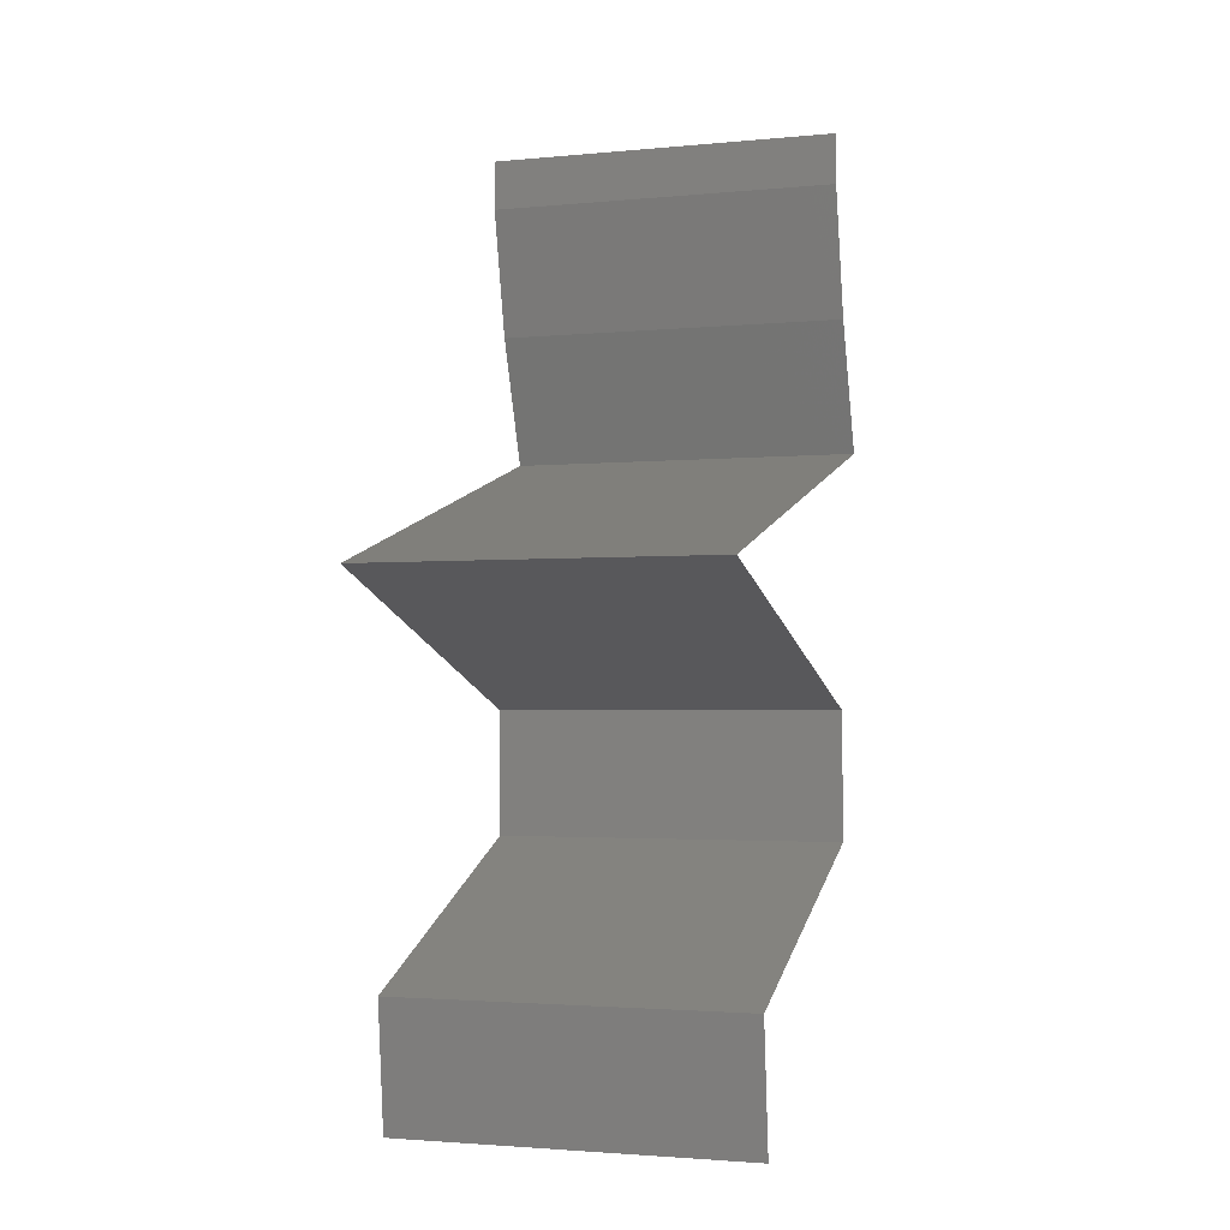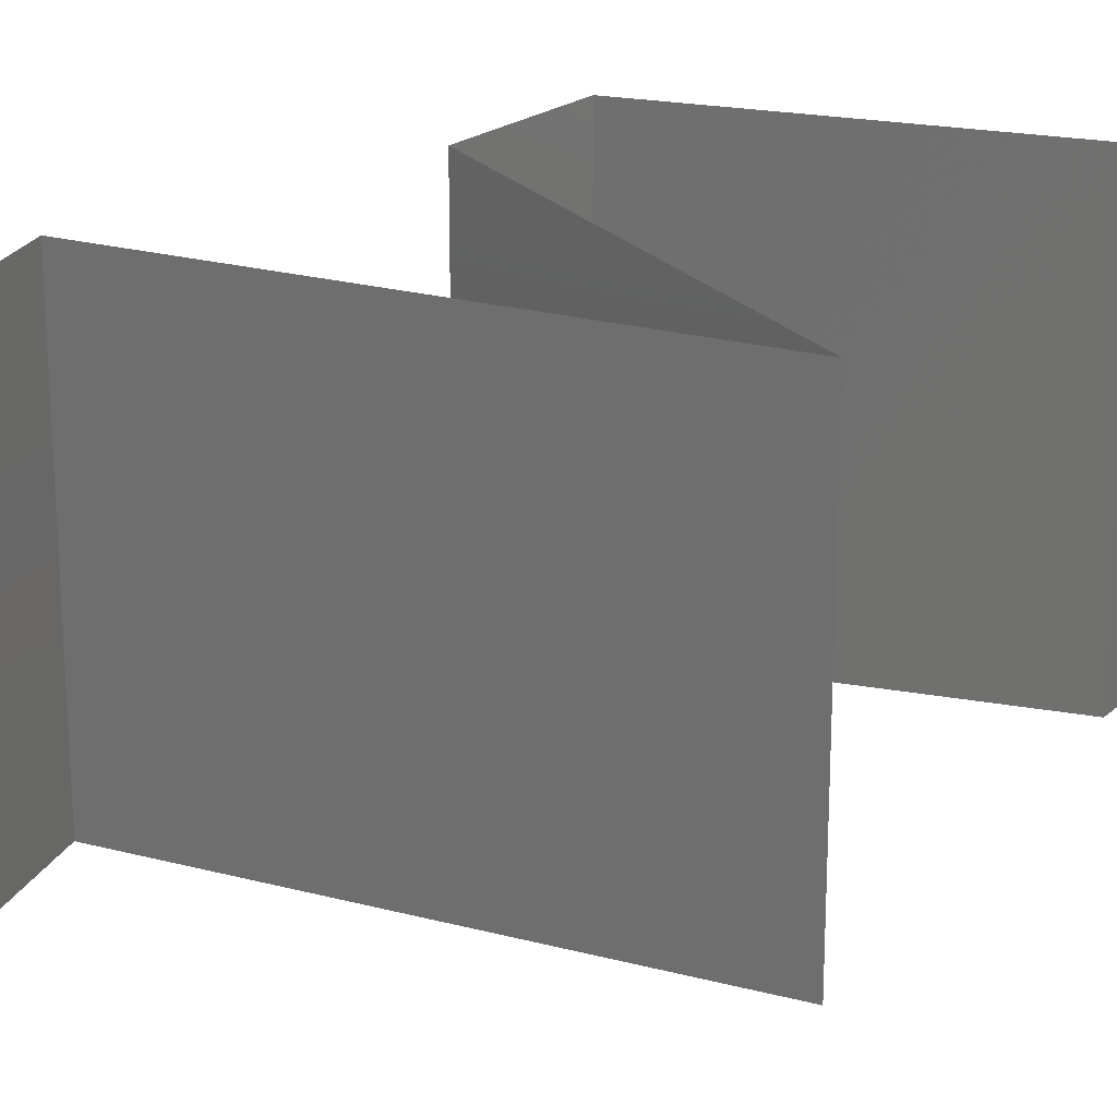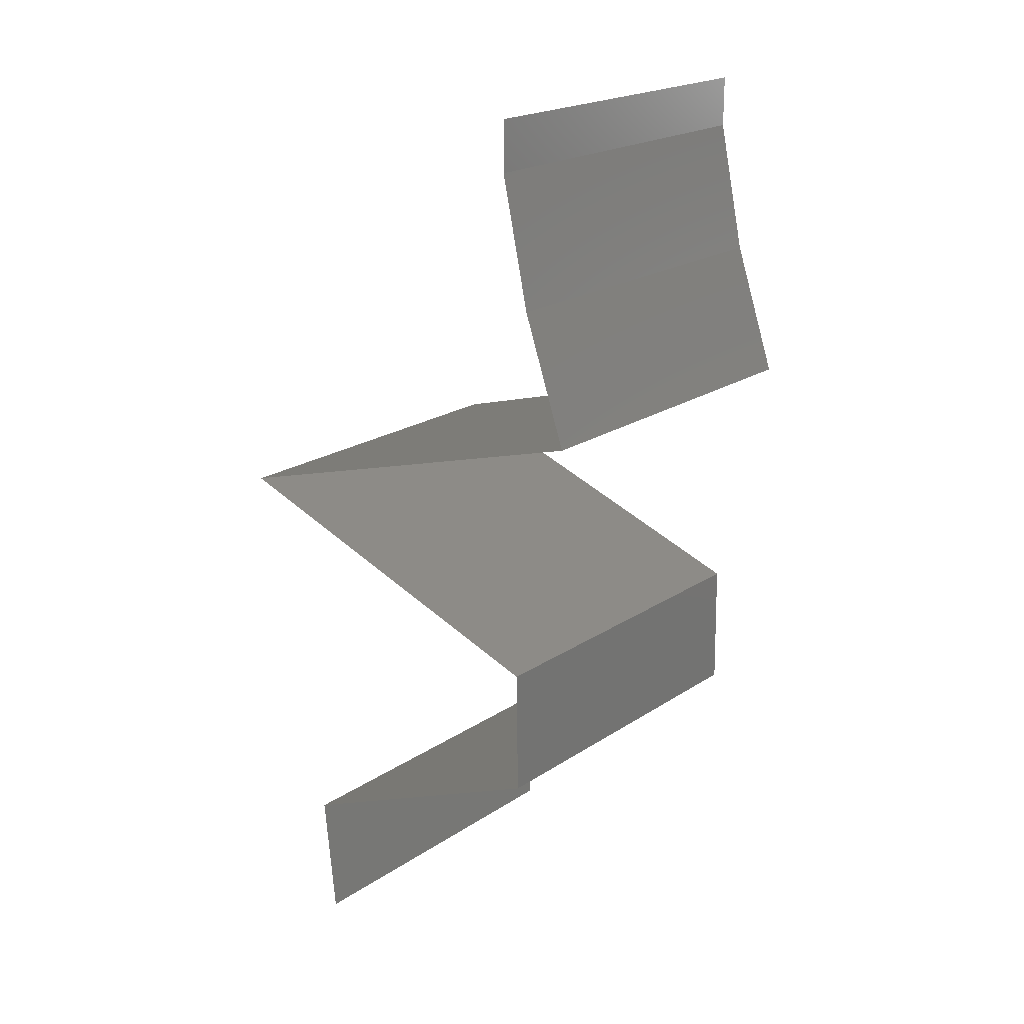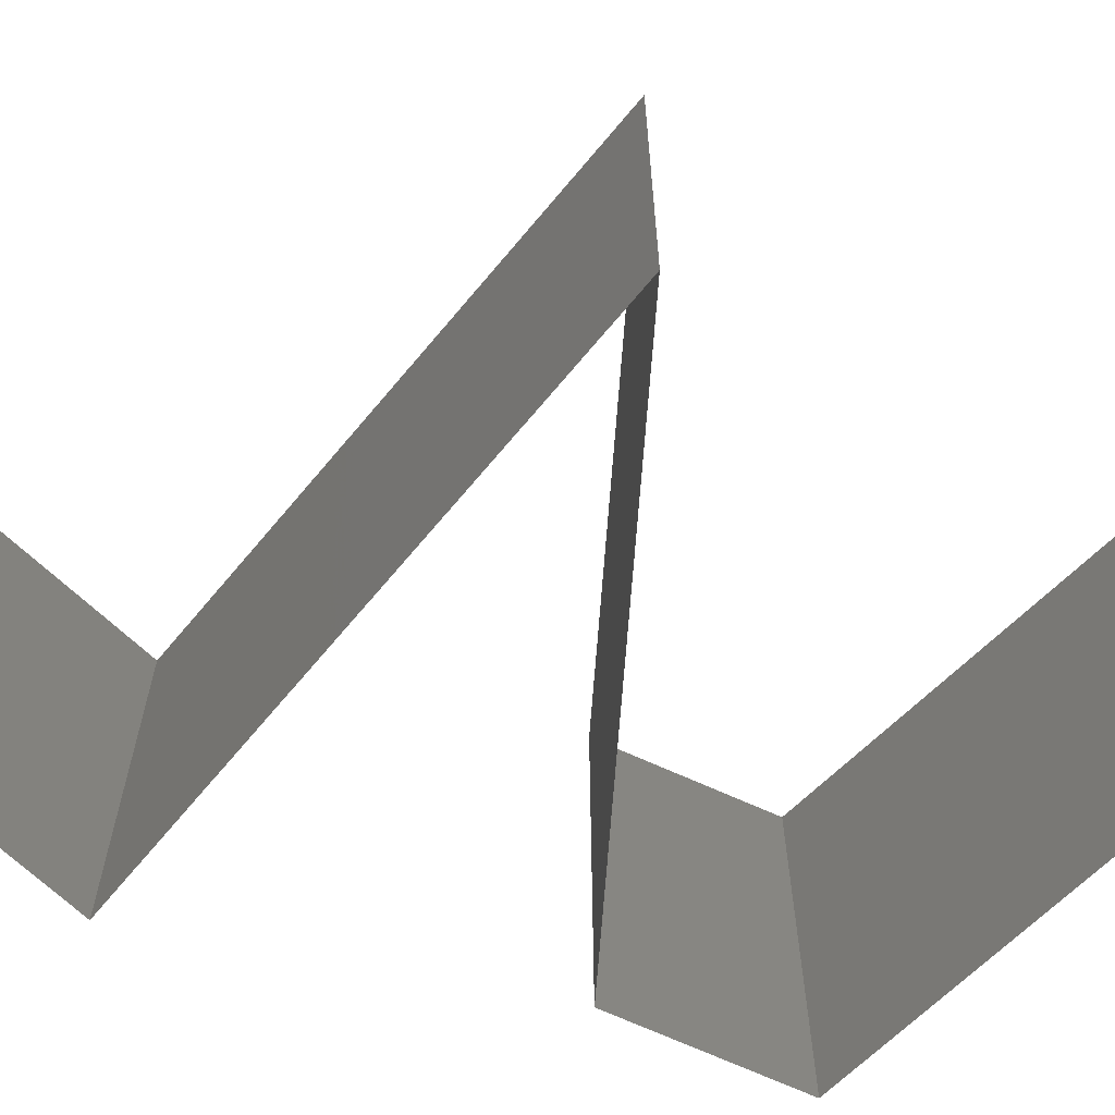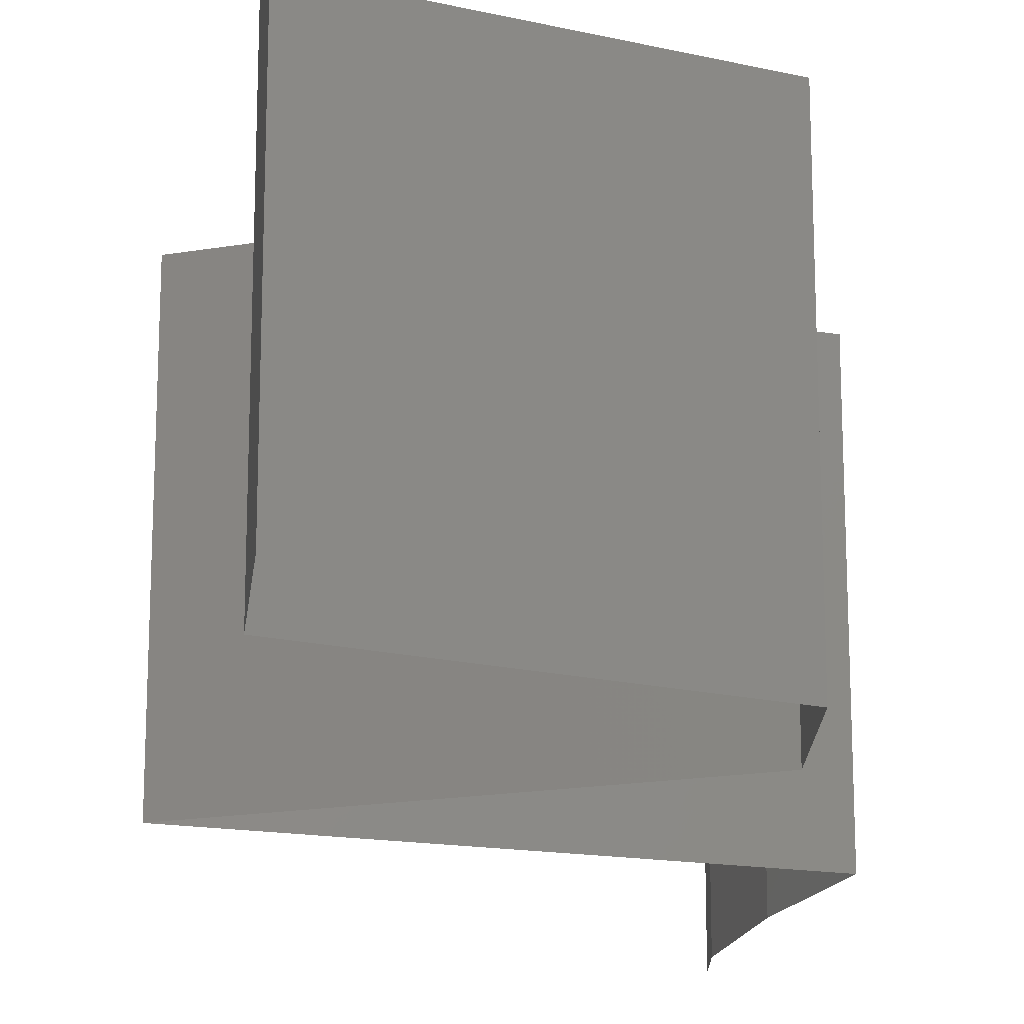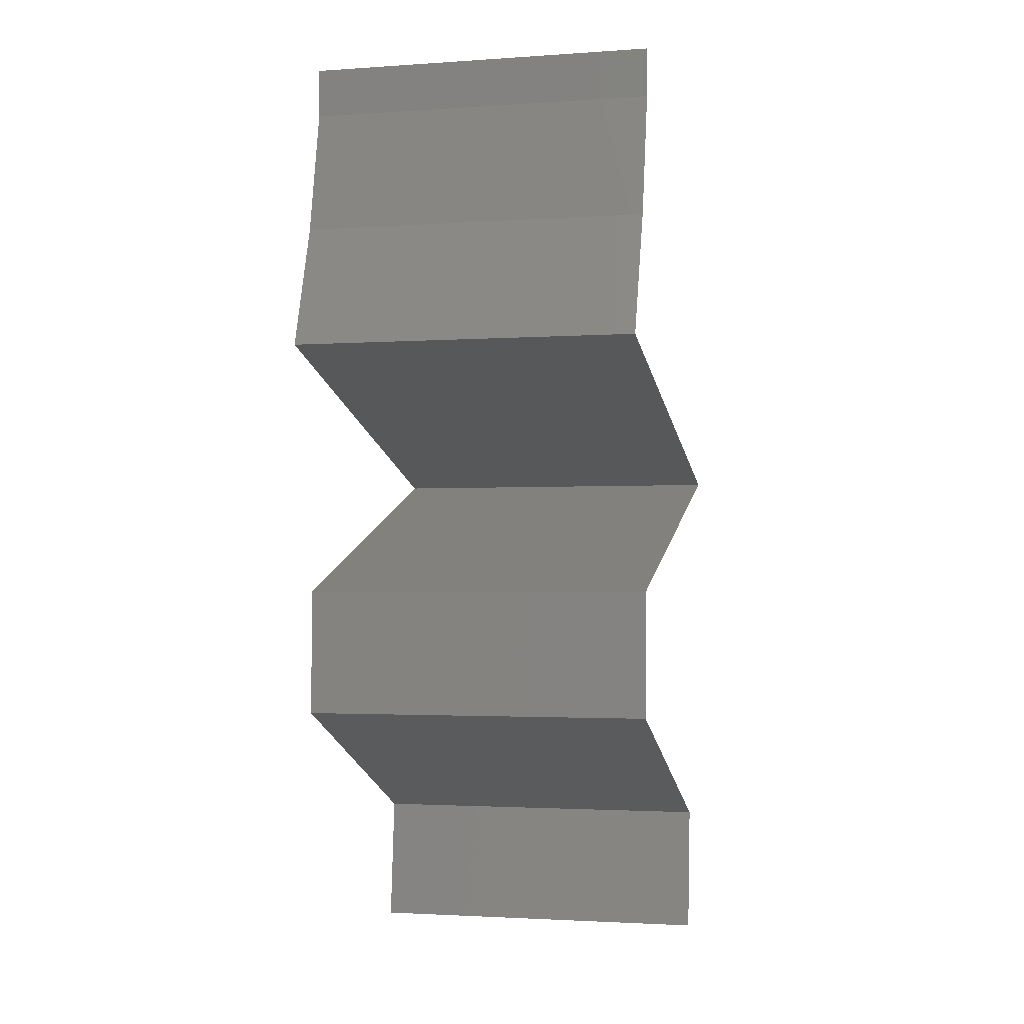
<metadata>
{"format":"stl","ext":"stl","renderer":"f3d","projection":"perspective","resolution":1024,"background":"white","views":[{"elev":-2.3,"azim":-71.1,"up":"+Y"},{"elev":23.4,"azim":-139.2,"up":"+Z"},{"elev":20.8,"azim":40.4,"up":"+Y"},{"elev":-69.8,"azim":-113.3,"up":"+Z"},{"elev":-18.6,"azim":-0.7,"up":"+Z"},{"elev":-2.2,"azim":103.9,"up":"+Y"}]}
</metadata>
<code>
# stl→obj: 57 verts, 84 faces
v 0.04 0.05722 0
v 0.04 0.06 0
v 0.04 0.06 0.01
v 0.04 0.05722 0.01
v 0.04 0.06 0.02
v 0.04 0.05722 0.02
v 0.04078 0.05364 0.015
v 0.04157 0.05007 0.01
v 0.04157 0.05007 0.02
v 0.04078 0.05364 0.005
v 0.04157 0.05007 0
v 0.04406 0.04291 0
v 0.04282 0.04649 0.005
v 0.04406 0.04291 0.01
v 0.04282 0.04649 0.015
v 0.04406 0.04291 0.02
v 0.02806 0.03814 0.02
v 0.03206 0.03934 0.0125
v 0.03606 0.04053 0.02
v 0.03855 0.04127 0.01368
v 0.02005 0.03576 0.01
v 0.02557 0.0374 0.01368
v 0.02005 0.03576 0.02
v 0.02005 0.03576 0
v 0.02631 0.03762 0.006938
v 0.03781 0.04105 0.006938
v 0.03206 0.03934 0.005453
v 0.03606 0.04053 0
v 0.02806 0.03814 0
v 0.04091 0.02861 0
v 0.03286 0.03137 0.008307
v 0.04091 0.02861 0.01
v 0.03048 0.03218 0
v 0.03048 0.03218 0.02
v 0.02702 0.03337 0.01259
v 0.04091 0.02861 0.02
v 0.03543 0.03049 0.01479
v 0.02606 0.0337 0.006135
v 0.04097 0.02503 0.005
v 0.04102 0.02146 0
v 0.04097 0.02503 0.015
v 0.04102 0.02146 0.01
v 0.04102 0.02146 0.02
v 0.03411 0.01844 0.007748
v 0.03281 0.01788 0
v 0.0246 0.0143 0.01
v 0.03027 0.01677 0.01347
v 0.0246 0.0143 0.02
v 0.03281 0.01788 0.02
v 0.0246 0.0143 0
v 0.02886 0.01616 0.005188
v 0.03585 0.0192 0.01424
v 0.02532 0.007152 0.02
v 0.02496 0.01073 0.015
v 0.02532 0.007152 0.01
v 0.02496 0.01073 0.005
v 0.02532 0.007152 0
f 1 2 3
f 4 5 6
f 3 5 4
f 1 3 4
f 4 7 8
f 9 7 6
f 1 10 11
f 8 10 4
f 4 10 1
f 6 7 4
f 11 10 8
f 8 7 9
f 12 13 14
f 9 15 8
f 14 15 16
f 8 13 11
f 8 15 14
f 14 13 8
f 11 13 12
f 16 15 9
f 17 18 19
f 16 20 14
f 21 22 23
f 24 25 21
f 14 26 12
f 18 25 27
f 27 26 18
f 19 20 16
f 23 22 17
f 12 26 28
f 29 25 24
f 22 25 18
f 18 26 20
f 28 27 29
f 18 20 19
f 17 22 18
f 27 25 29
f 28 26 27
f 20 26 14
f 21 25 22
f 30 31 32
f 33 31 30
f 34 35 23
f 23 35 21
f 36 37 34
f 24 38 33
f 32 37 36
f 21 38 24
f 34 37 35
f 35 37 31
f 38 31 33
f 31 37 32
f 38 35 31
f 21 35 38
f 30 39 40
f 32 41 42
f 43 41 36
f 42 39 32
f 32 39 30
f 36 41 32
f 40 39 42
f 42 41 43
f 40 44 45
f 42 44 40
f 46 47 48
f 48 47 49
f 50 51 46
f 43 52 42
f 45 51 50
f 49 52 43
f 47 51 44
f 46 51 47
f 52 47 44
f 52 44 42
f 44 51 45
f 49 47 52
f 53 54 48
f 55 56 46
f 50 56 57
f 46 54 55
f 46 56 50
f 48 54 46
f 57 56 55
f 55 54 53

</code>
